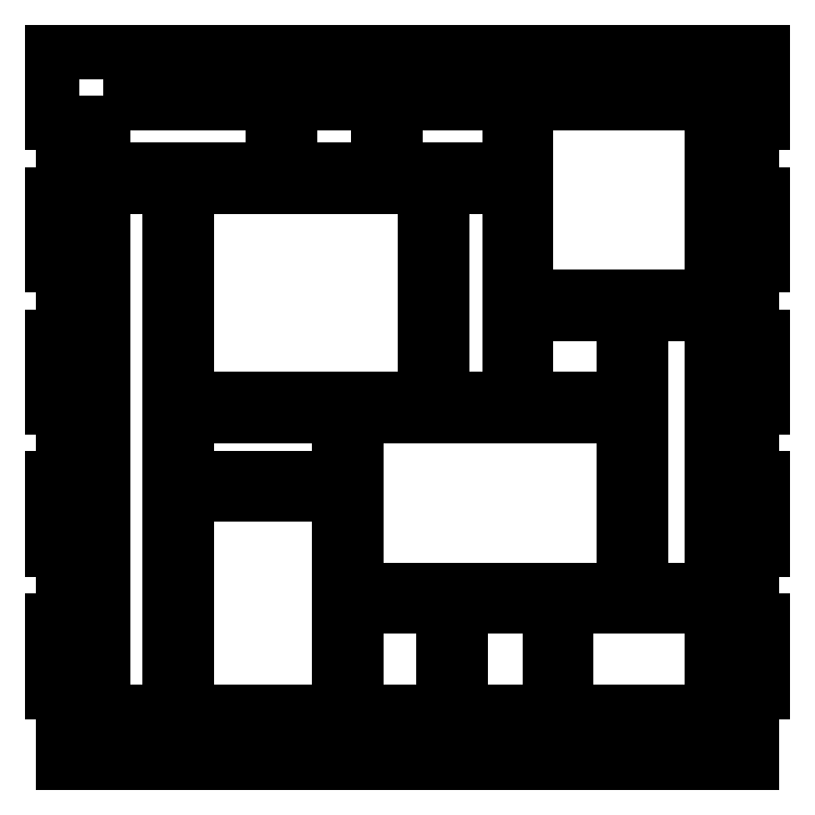
<metadata>
{"format":"dxf","ext":"dxf","renderer":"ezdxf+matplotlib","layout":"modelspace","background":"white","min_lineweight":24,"dpi":150}
</metadata>
<code>
0
SECTION
2
ENTITIES
0
LWPOLYLINE
8
0
90
48
70
1
43
0
10
7
20
0
10
7
20
25
10
11
20
25
10
11
20
0
10
239
20
0
10
239
20
25
10
243
20
25
10
243
20
0
10
246
20
0
10
246
20
25
10
250
20
25
10
250
20
50
10
246
20
50
10
246
20
75
10
250
20
75
10
250
20
100
10
246
20
100
10
246
20
125
10
250
20
125
10
250
20
150
10
246
20
150
10
246
20
175
10
250
20
175
10
250
20
200
10
246
20
200
10
246
20
225
10
250
20
225
10
250
20
250
10
0
20
250
10
0
20
225
10
4
20
225
10
4
20
200
10
0
20
200
10
0
20
175
10
4
20
175
10
4
20
150
10
0
20
150
10
0
20
125
10
4
20
125
10
4
20
100
10
0
20
100
10
0
20
75
10
4
20
75
10
4
20
50
10
0
20
50
10
0
20
25
10
4
20
25
10
4
20
0
0
LWPOLYLINE
8
0
90
4
70
1
43
0
10
239
20
75
10
243
20
75
10
243
20
50
10
239
20
50
0
LWPOLYLINE
8
0
90
4
70
1
43
0
10
239
20
175
10
243
20
175
10
243
20
150
10
239
20
150
0
LWPOLYLINE
8
0
90
4
70
1
43
0
10
11
20
200
10
7
20
200
10
7
20
225
10
11
20
225
0
LWPOLYLINE
8
0
90
4
70
1
43
0
10
11
20
100
10
7
20
100
10
7
20
125
10
11
20
125
0
LWPOLYLINE
8
0
90
4
70
1
43
0
10
11
20
50
10
7
20
50
10
7
20
75
10
11
20
75
0
LWPOLYLINE
8
0
90
4
70
1
43
0
10
11
20
150
10
7
20
150
10
7
20
175
10
11
20
175
0
LWPOLYLINE
8
0
90
4
70
1
43
0
10
239
20
200
10
239
20
225
10
243
20
225
10
243
20
200
0
LWPOLYLINE
8
0
90
4
70
1
43
0
10
239
20
125
10
243
20
125
10
243
20
100
10
239
20
100
0
LWPOLYLINE
8
0
90
4
70
1
43
0
10
143.5
20
54.94
10
174.8
20
54.94
10
174.8
20
18
10
143.5
20
18
0
LWPOLYLINE
8
0
90
4
70
1
43
0
10
166.8
20
128.1
10
166.8
20
157.9
10
201.1
20
157.9
10
201.1
20
128.1
0
LWPOLYLINE
8
0
90
4
70
1
43
0
10
100.9
20
18
10
47.43
20
18
10
47.43
20
94.25
10
100.9
20
94.25
0
LWPOLYLINE
8
0
90
4
70
1
43
0
10
114.7
20
232
10
114.7
20
208.5
10
83.61
20
208.5
10
83.61
20
232
0
LWPOLYLINE
8
0
90
4
70
1
43
0
10
160.8
20
208.5
10
120.7
20
208.5
10
120.7
20
232
10
160.8
20
232
0
LWPOLYLINE
8
0
90
4
70
1
43
0
10
47.43
20
127.9
10
47.43
20
202.5
10
131.1
20
202.5
10
131.1
20
127.9
0
LWPOLYLINE
8
0
90
4
70
1
43
0
10
106.9
20
60.94
10
106.9
20
122.1
10
201.1
20
122.1
10
201.1
20
60.94
0
LWPOLYLINE
8
0
90
4
70
1
43
0
10
137.5
20
54.94
10
137.5
20
18
10
106.9
20
18
10
106.9
20
54.94
0
LWPOLYLINE
8
0
90
4
70
1
43
0
10
232
20
60.94
10
207.1
20
60.94
10
207.1
20
157.9
10
232
20
157.9
0
LWPOLYLINE
8
0
90
4
70
1
43
0
10
18
20
202.5
10
41.43
20
202.5
10
41.43
20
18
10
18
20
18
0
LWPOLYLINE
8
0
90
4
70
1
43
0
10
166.8
20
163.9
10
166.8
20
232
10
232
20
232
10
232
20
163.9
0
LWPOLYLINE
8
0
90
4
70
1
43
0
10
160.8
20
128.1
10
137.1
20
128.1
10
137.1
20
202.5
10
160.8
20
202.5
0
LWPOLYLINE
8
0
90
4
70
1
43
0
10
18
20
232
10
77.61
20
232
10
77.61
20
208.5
10
18
20
208.5
0
LWPOLYLINE
8
0
90
4
70
1
43
0
10
47.43
20
100.3
10
47.43
20
121.9
10
100.9
20
121.9
10
100.9
20
100.3
0
LWPOLYLINE
8
0
90
4
70
1
43
0
10
180.8
20
18
10
180.8
20
54.94
10
232
20
54.94
10
232
20
18
0
ENDSEC
0
EOF

</code>
